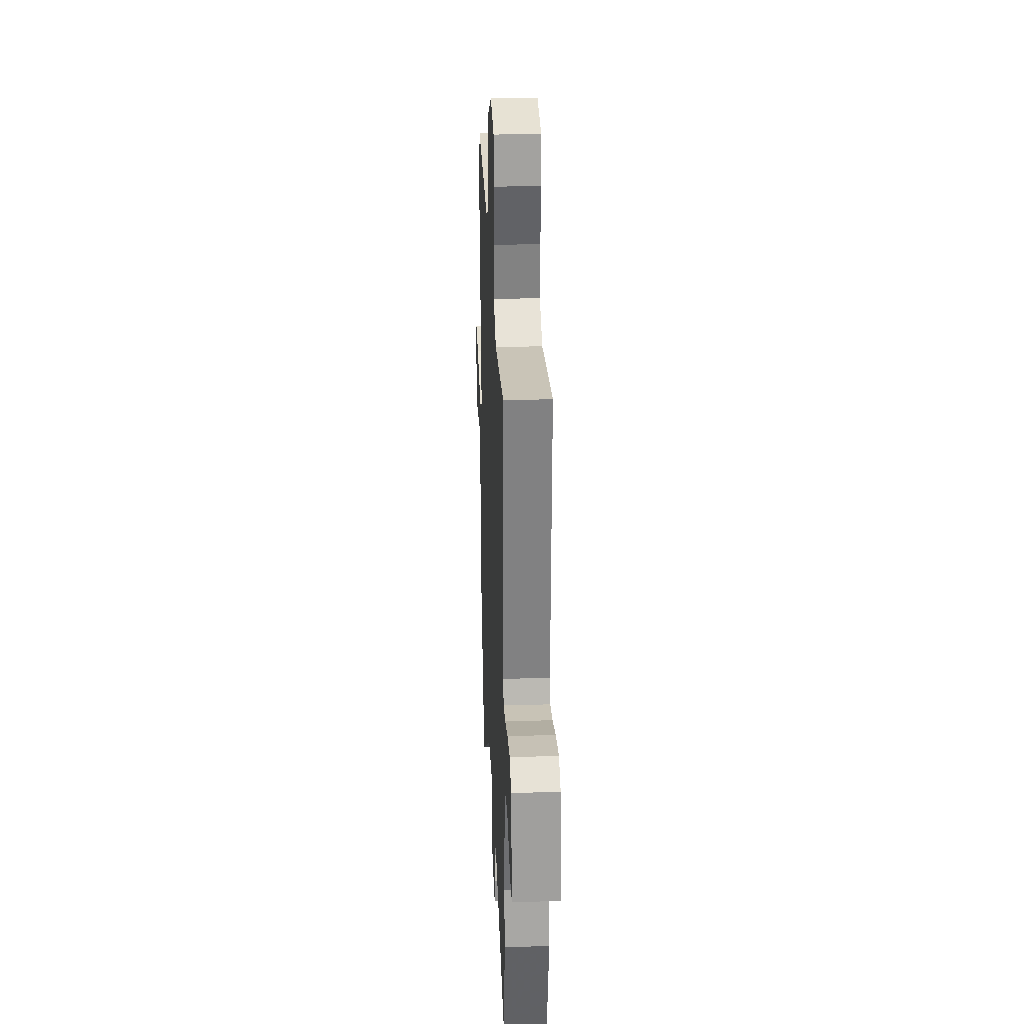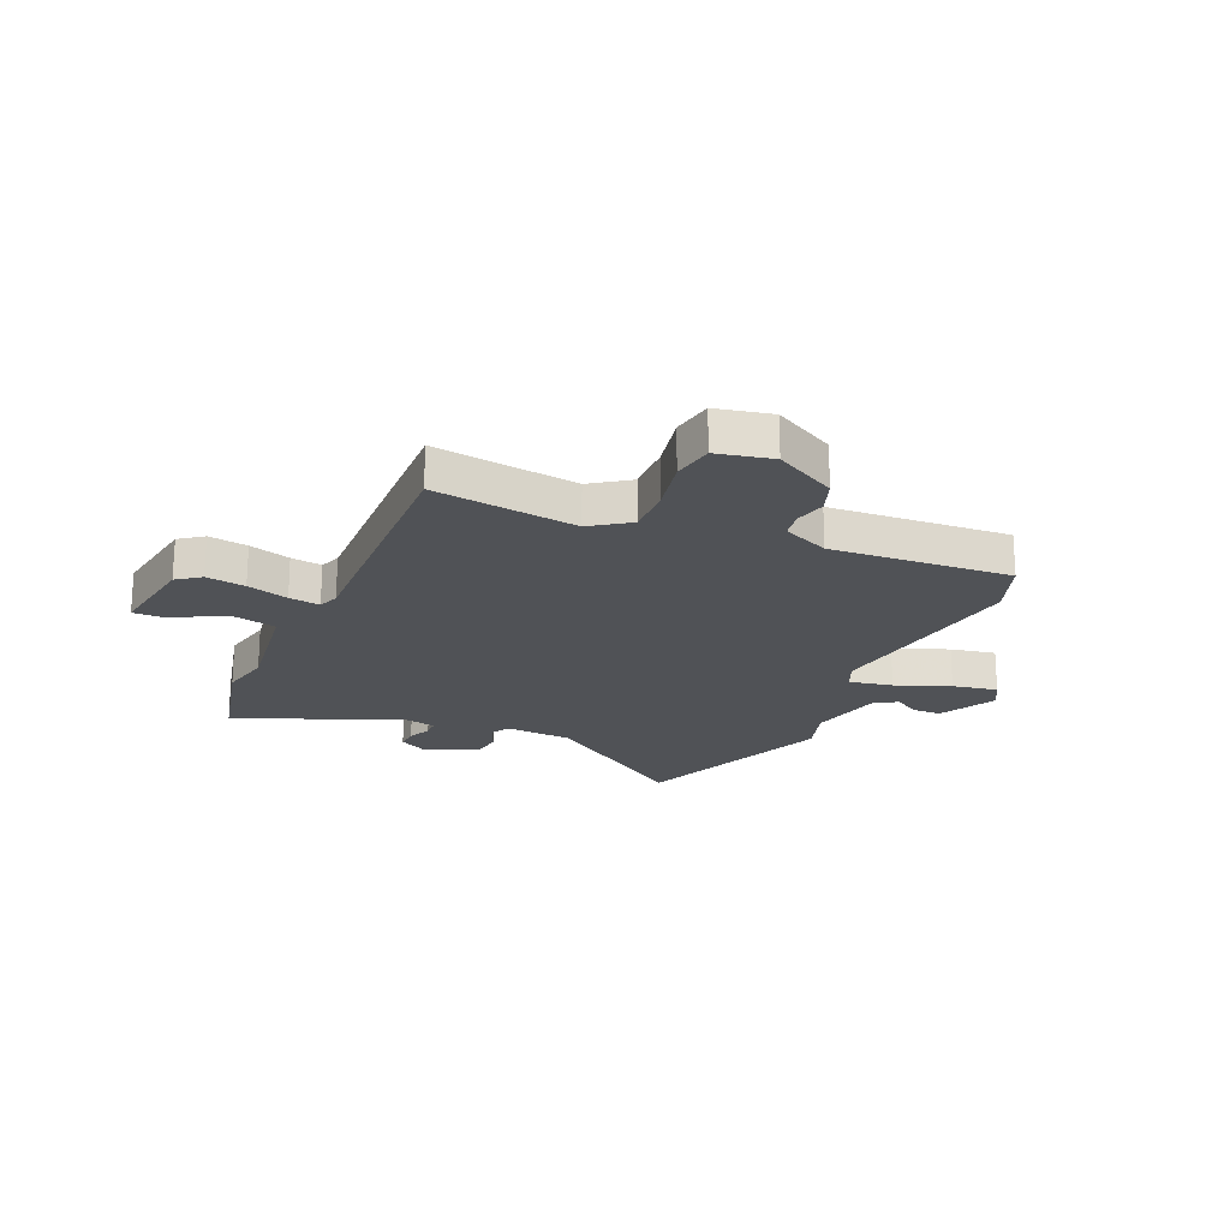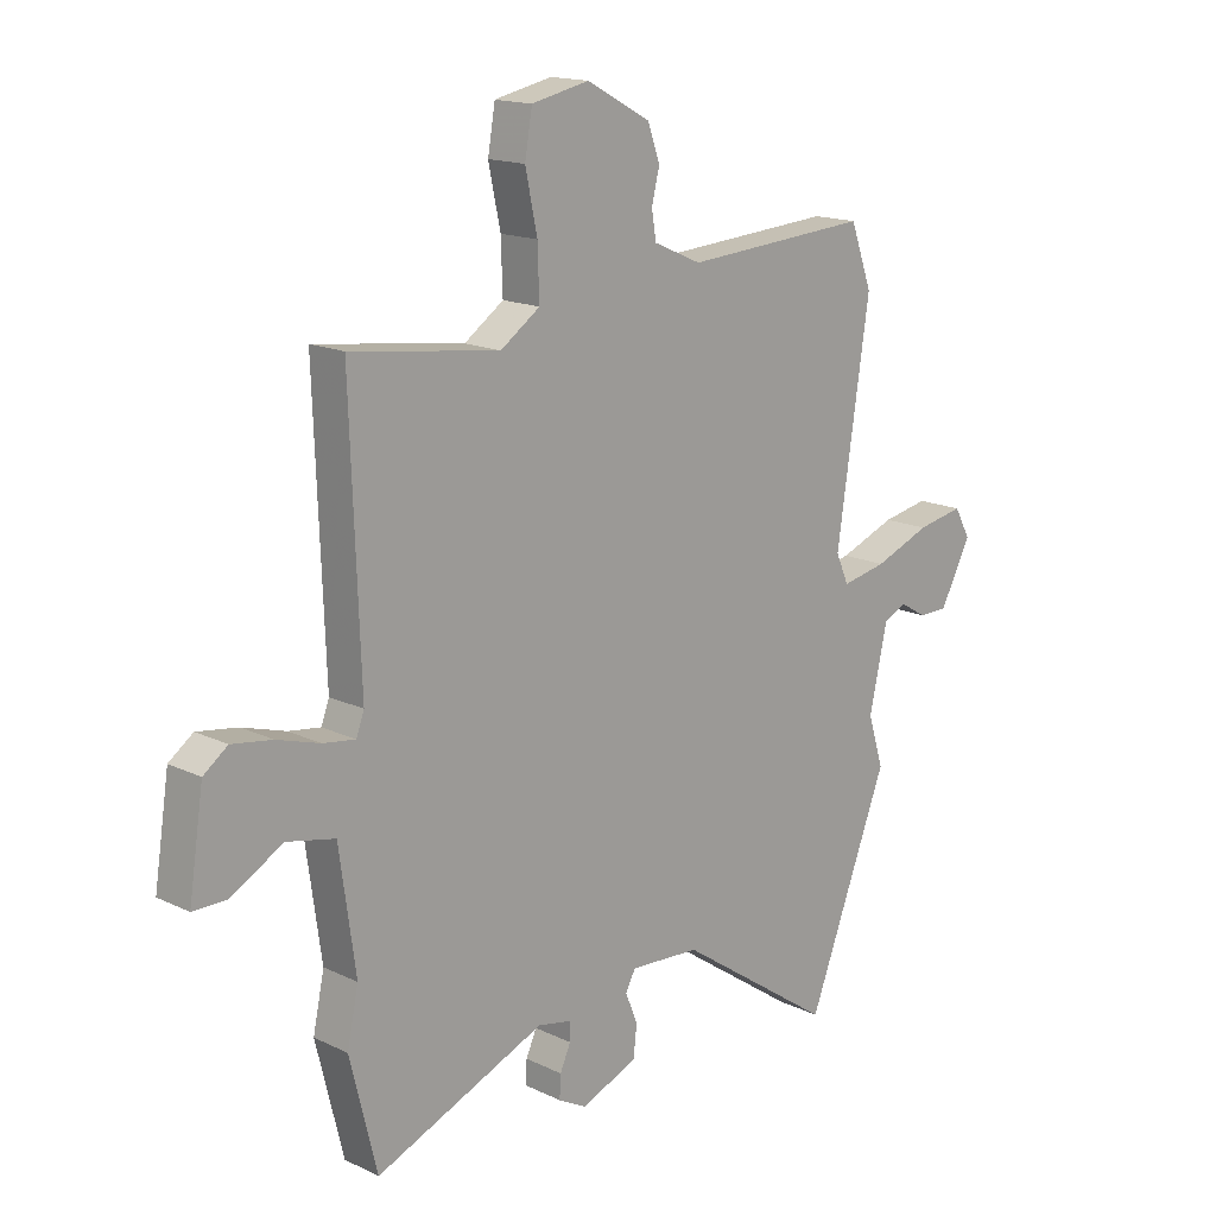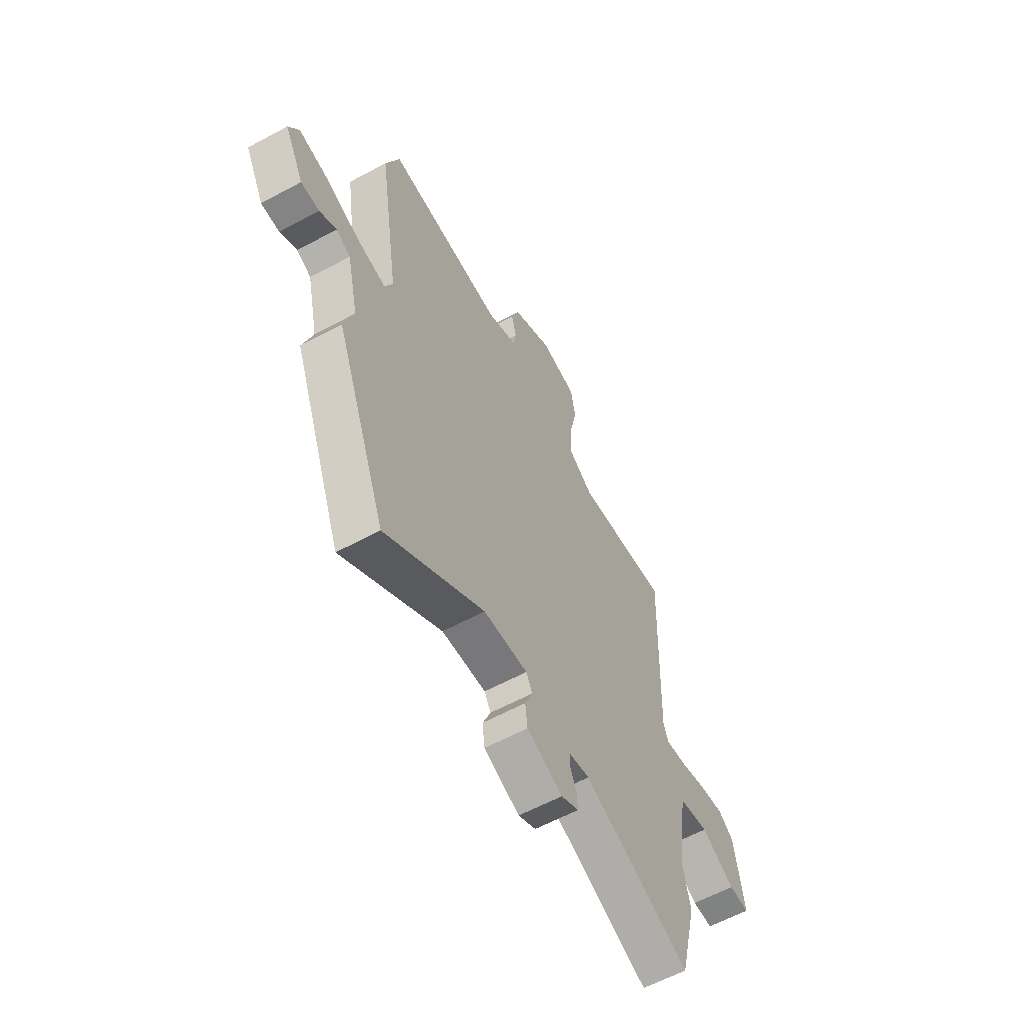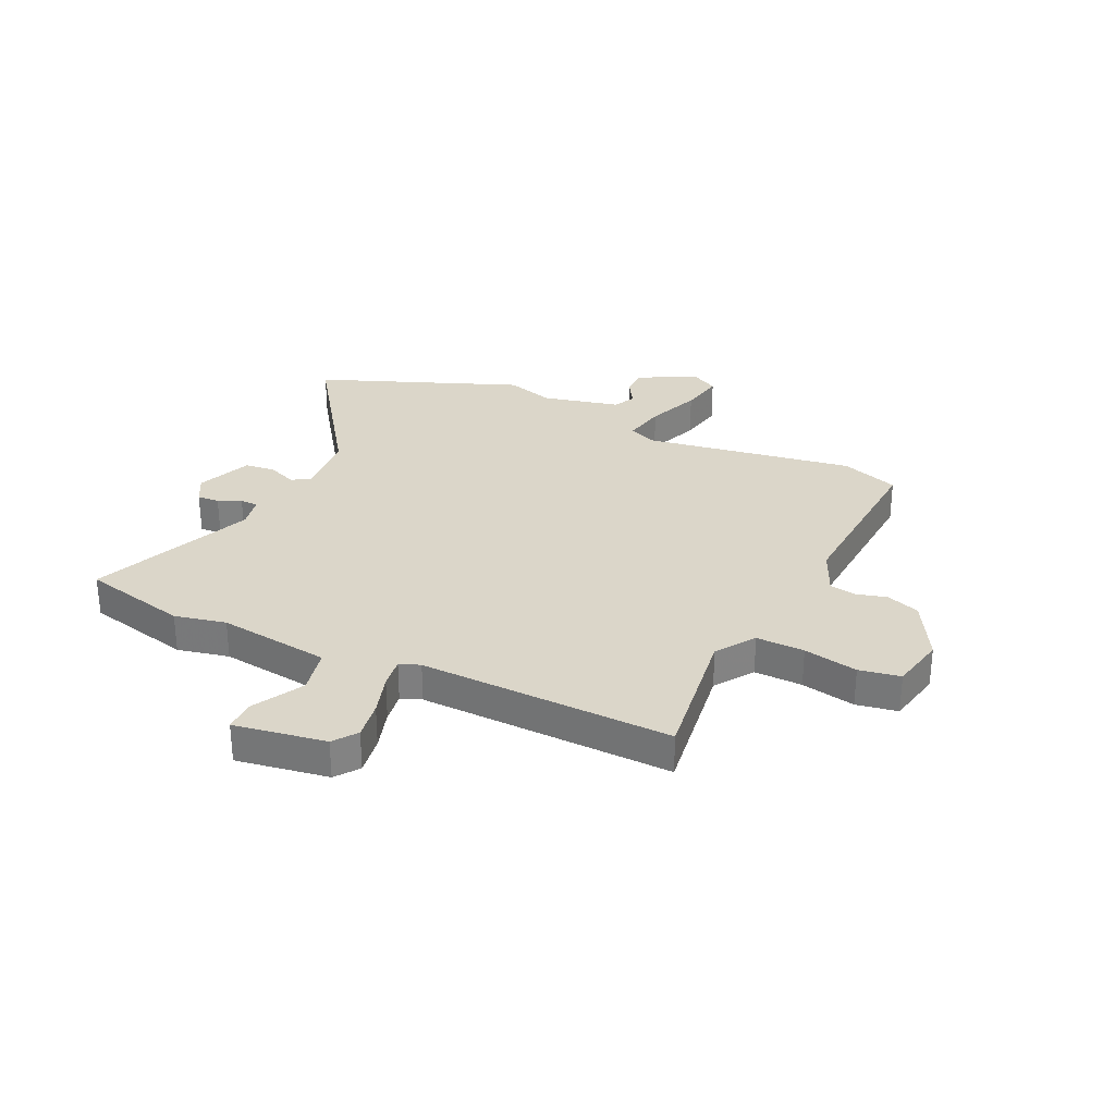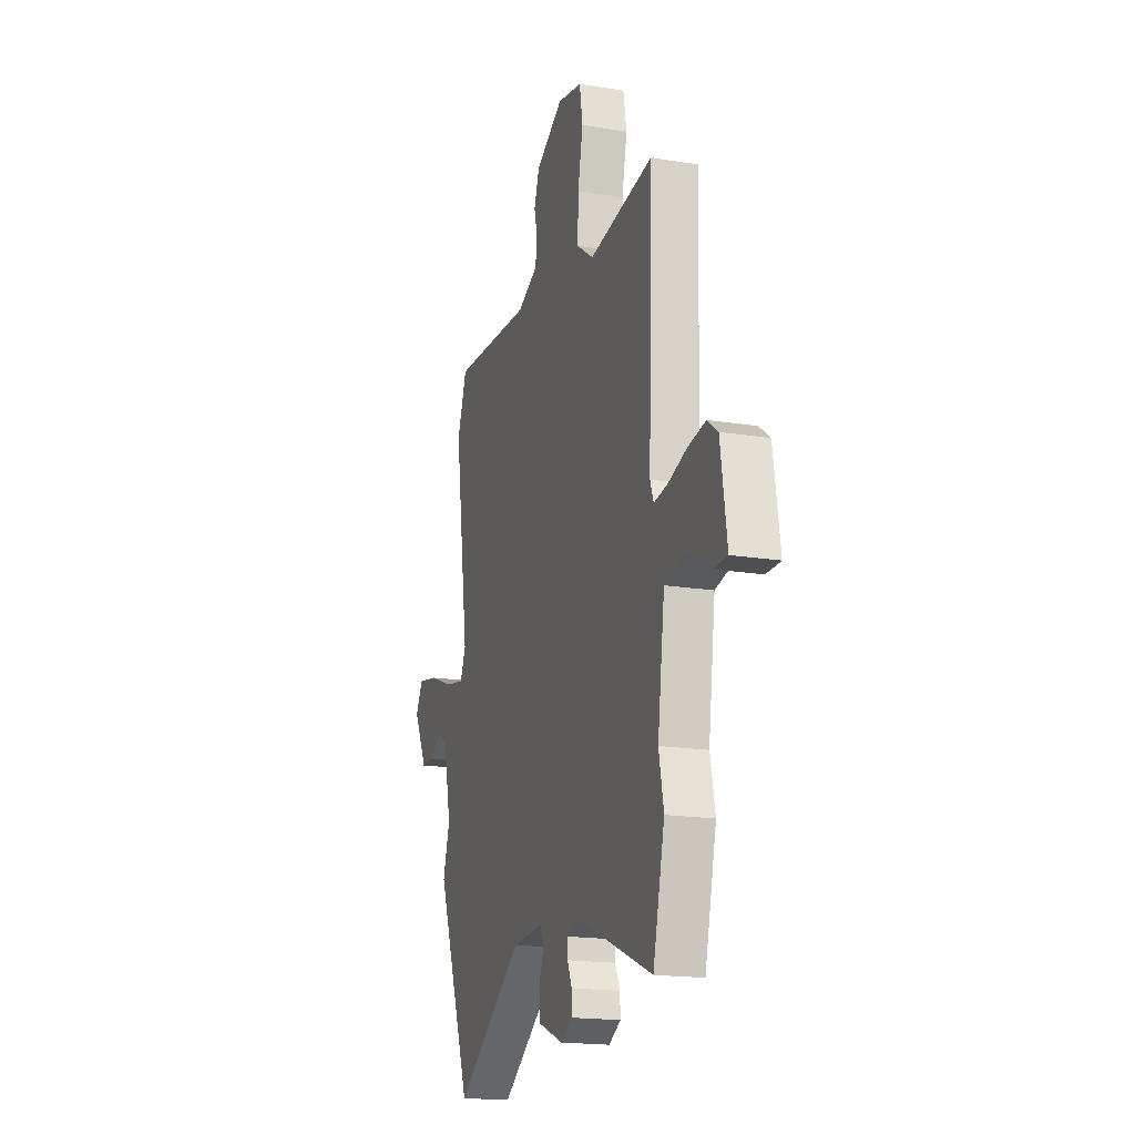
<metadata>
{"format":"obj","ext":"obj","renderer":"f3d","projection":"perspective","resolution":1024,"background":"white","views":[{"elev":27.6,"azim":-92.6,"up":"+Z"},{"elev":-21.0,"azim":-23.9,"up":"+Y"},{"elev":15.9,"azim":-45.2,"up":"+Z"},{"elev":-60.6,"azim":118.9,"up":"+Z"},{"elev":30.0,"azim":-65.2,"up":"+Y"},{"elev":-18.2,"azim":-107.4,"up":"+Z"}]}
</metadata>
<code>
v 0.575 0.07 -0.305
v 0.431 0.07 -0.679
v 0.152 0.07 -0.488
v 0.027 0.07 -0.48
v 0.009 0.07 -0.513
v 0.031 0.07 -0.567
v 0.025 0.07 -0.623
v -0.076 0.07 -0.664
v -0.126 0.07 -0.637
v -0.124 0.07 -0.596
v -0.105 0.07 -0.554
v -0.106 0.07 -0.521
v -0.165 0.07 -0.509
v -0.467 0.07 -0.634
v -0.515 0.07 -0.438
v -0.495 0.07 -0.343
v -0.524 0.07 -0.135
v -0.609 0.07 -0.117
v -0.703 0.07 -0.169
v -0.761 0.07 -0.169
v -0.735 0.07 0.001
v -0.692 0.07 0.033
v -0.62 0.07 0.022
v -0.544 0.07 -0.001
v -0.487 0.07 -0.009
v -0.473 0.07 0.029
v -0.49 0.07 0.497
v -0.226 0.07 0.462
v -0.156 0.07 0.511
v -0.159 0.07 0.6
v -0.18 0.07 0.7
v -0.167 0.07 0.776
v -0.065 0.07 0.798
v 0.048 0.07 0.737
v 0.07 0.07 0.676
v 0.056 0.07 0.62
v 0.064 0.07 0.571
v 0.149 0.07 0.534
v 0.479 0.07 0.557
v 0.518 0.07 0.45
v 0.46 0.07 0.06
v 0.483 0.07 0.008
v 0.563 0.07 0.024
v 0.663 0.07 0.063
v 0.746 0.07 0.079
v 0.775 0.07 0.027
v 0.72 0.07 -0.078
v 0.668 0.07 -0.079
v 0.62 0.07 -0.051
v 0.579 0.07 -0.071
v 0.547 0.07 -0.215
v 0.575 0 -0.305
v 0.431 0 -0.679
v 0.152 0 -0.488
v 0.027 0 -0.48
v 0.009 0 -0.513
v 0.031 0 -0.567
v 0.025 0 -0.623
v -0.076 0 -0.664
v -0.126 0 -0.637
v -0.124 0 -0.596
v -0.105 0 -0.554
v -0.106 0 -0.521
v -0.165 0 -0.509
v -0.467 0 -0.634
v -0.515 0 -0.438
v -0.495 0 -0.343
v -0.524 0 -0.135
v -0.609 0 -0.117
v -0.703 0 -0.169
v -0.761 0 -0.169
v -0.735 0 0.001
v -0.692 0 0.033
v -0.62 0 0.022
v -0.544 0 -0.001
v -0.487 0 -0.009
v -0.473 0 0.029
v -0.49 0 0.497
v -0.226 0 0.462
v -0.156 0 0.511
v -0.159 0 0.6
v -0.18 0 0.7
v -0.167 0 0.776
v -0.065 0 0.798
v 0.048 0 0.737
v 0.07 0 0.676
v 0.056 0 0.62
v 0.064 0 0.571
v 0.149 0 0.534
v 0.479 0 0.557
v 0.518 0 0.45
v 0.46 0 0.06
v 0.483 0 0.008
v 0.563 0 0.024
v 0.663 0 0.063
v 0.746 0 0.079
v 0.775 0 0.027
v 0.72 0 -0.078
v 0.668 0 -0.079
v 0.62 0 -0.051
v 0.579 0 -0.071
v 0.547 0 -0.215
f 47 48 49
f 46 47 49
f 45 46 49
f 44 45 49
f 43 44 49
f 42 43 49 50
f 38 39 40 41
f 37 38 41 42
f 34 35 36
f 33 34 36
f 32 33 36
f 31 32 36
f 30 31 36
f 29 30 36 37
f 28 29 37 42
f 42 50 51
f 28 42 51
f 27 28 51
f 26 27 51
f 22 23 24
f 21 22 24
f 20 21 24
f 19 20 24
f 18 19 24
f 17 18 24 25
f 13 14 15 16
f 26 51 1
f 25 26 1
f 17 25 1
f 16 17 1
f 13 16 1
f 12 13 1
f 9 10 11
f 8 9 11
f 7 8 11
f 6 7 11
f 5 6 11
f 1 2 3
f 1 3 4
f 12 1 4
f 4 5 11 12
f 100 99 98
f 100 98 97
f 100 97 96
f 100 96 95
f 100 95 94
f 101 100 94 93
f 92 91 90 89
f 93 92 89 88
f 87 86 85
f 87 85 84
f 87 84 83
f 87 83 82
f 87 82 81
f 88 87 81 80
f 93 88 80 79
f 102 101 93
f 102 93 79
f 102 79 78
f 102 78 77
f 75 74 73
f 75 73 72
f 75 72 71
f 75 71 70
f 75 70 69
f 76 75 69 68
f 67 66 65 64
f 52 102 77
f 52 77 76
f 52 76 68
f 52 68 67
f 52 67 64
f 52 64 63
f 62 61 60
f 62 60 59
f 62 59 58
f 62 58 57
f 62 57 56
f 54 53 52
f 55 54 52
f 55 52 63
f 63 62 56 55
f 1 52 53 2
f 2 53 54 3
f 3 54 55 4
f 4 55 56 5
f 5 56 57 6
f 6 57 58 7
f 7 58 59 8
f 8 59 60 9
f 9 60 61 10
f 10 61 62 11
f 11 62 63 12
f 12 63 64 13
f 13 64 65 14
f 14 65 66 15
f 15 66 67 16
f 16 67 68 17
f 17 68 69 18
f 18 69 70 19
f 19 70 71 20
f 20 71 72 21
f 21 72 73 22
f 22 73 74 23
f 23 74 75 24
f 24 75 76 25
f 25 76 77 26
f 26 77 78 27
f 27 78 79 28
f 28 79 80 29
f 29 80 81 30
f 30 81 82 31
f 31 82 83 32
f 32 83 84 33
f 33 84 85 34
f 34 85 86 35
f 35 86 87 36
f 36 87 88 37
f 37 88 89 38
f 38 89 90 39
f 39 90 91 40
f 40 91 92 41
f 41 92 93 42
f 42 93 94 43
f 43 94 95 44
f 44 95 96 45
f 45 96 97 46
f 46 97 98 47
f 47 98 99 48
f 48 99 100 49
f 49 100 101 50
f 50 101 102 51
f 51 102 52 1

</code>
